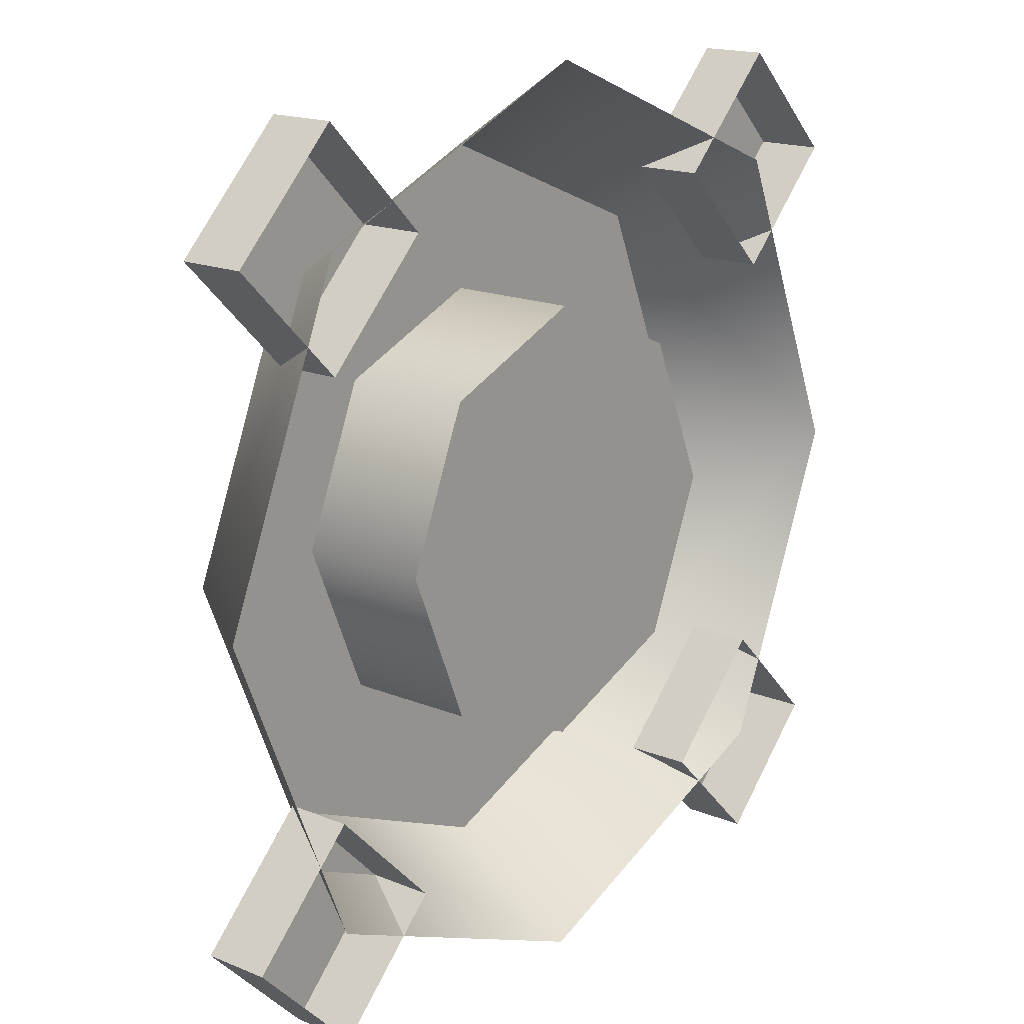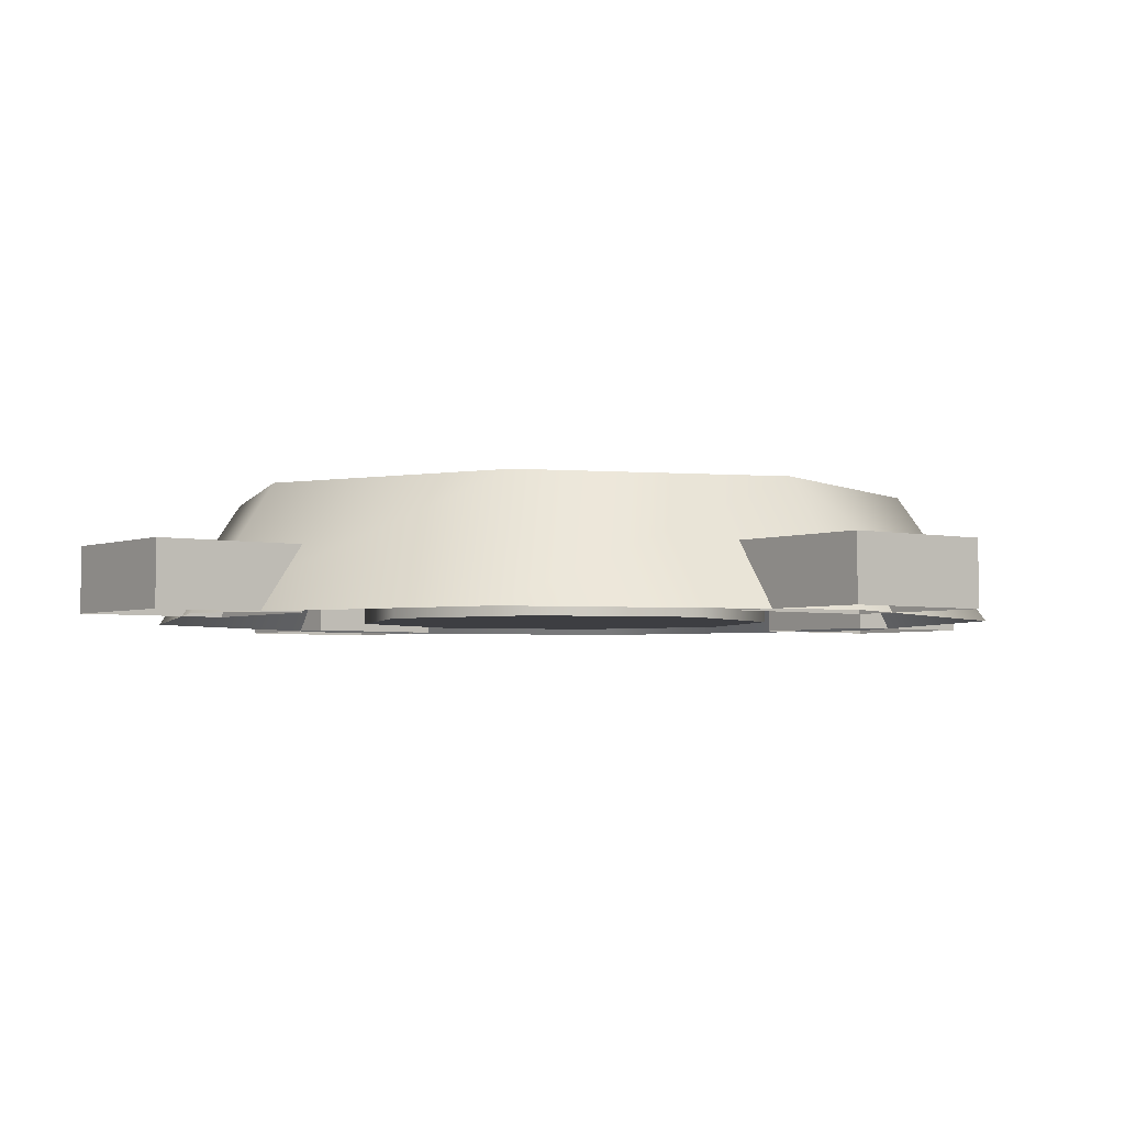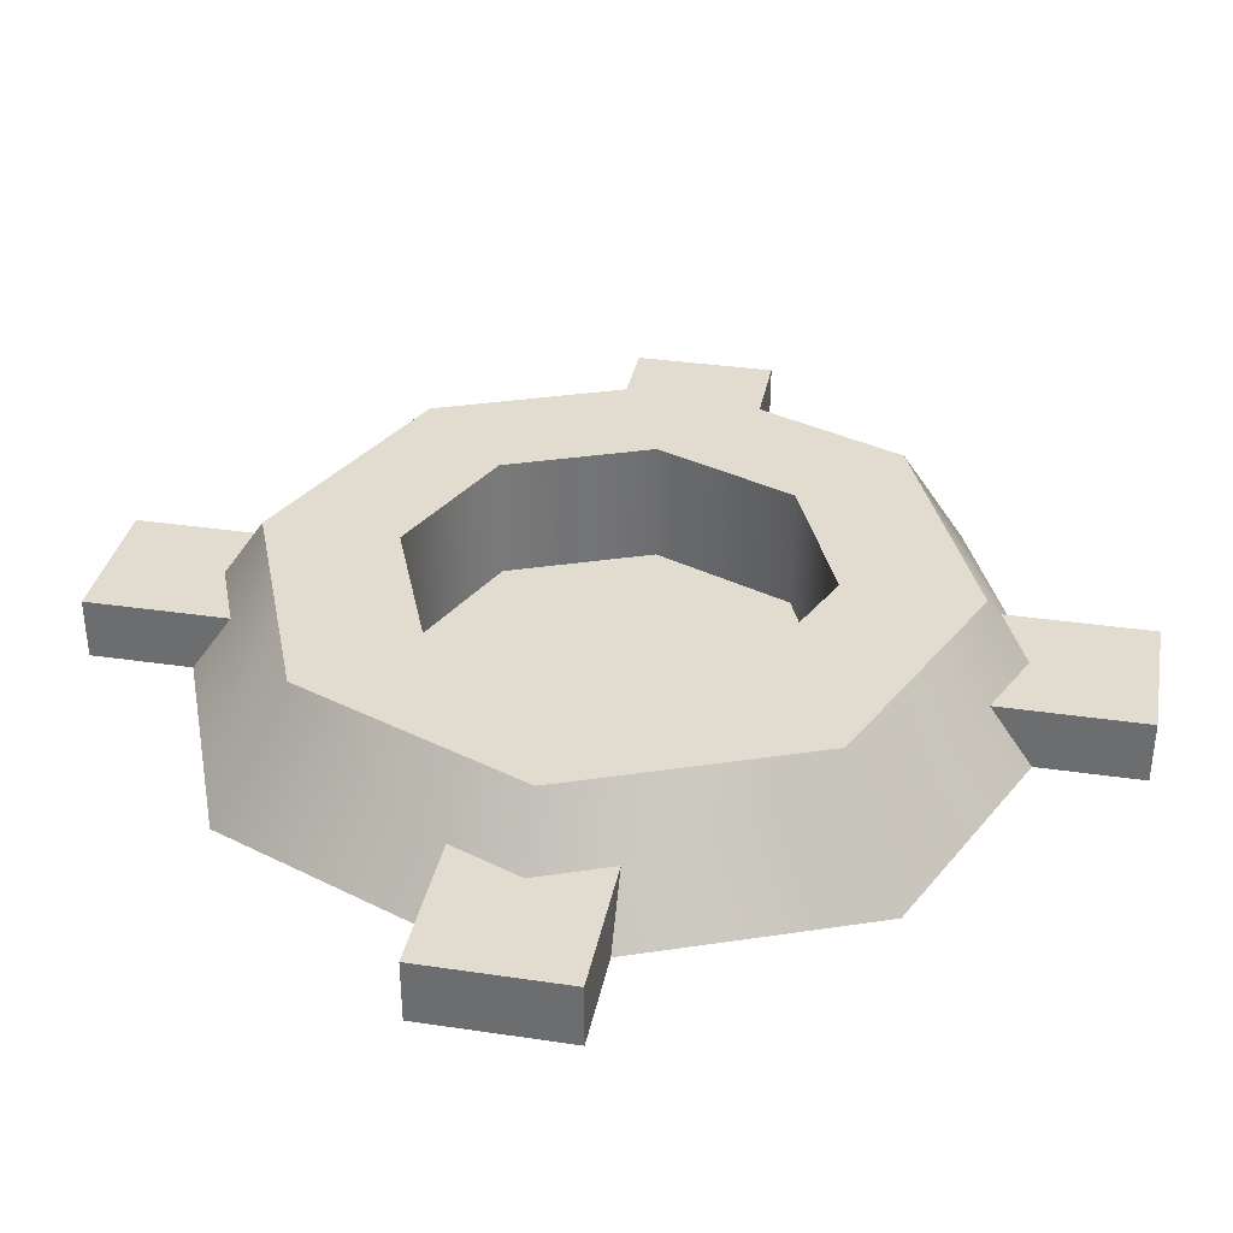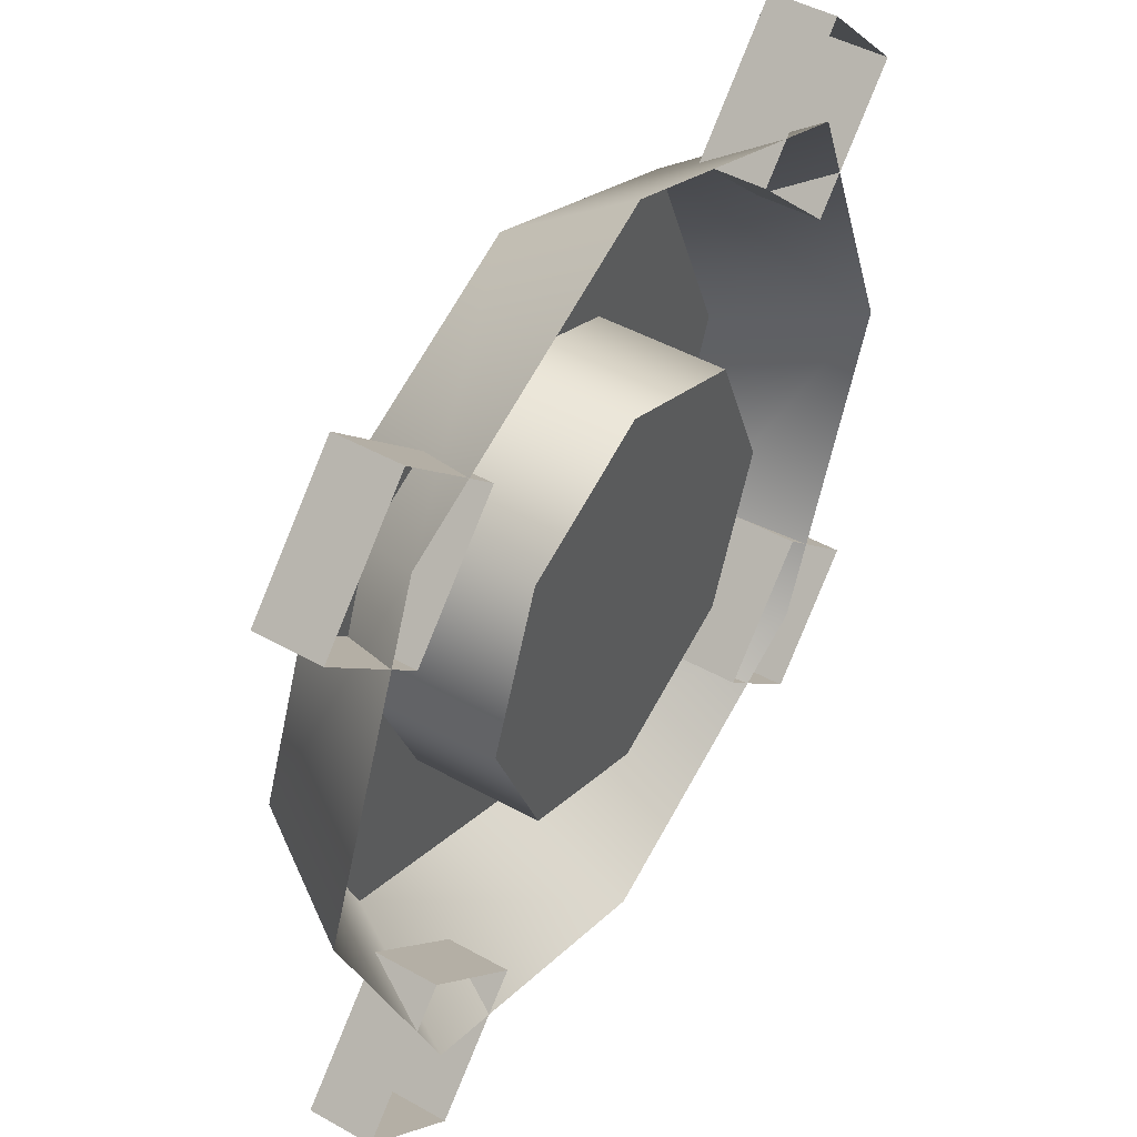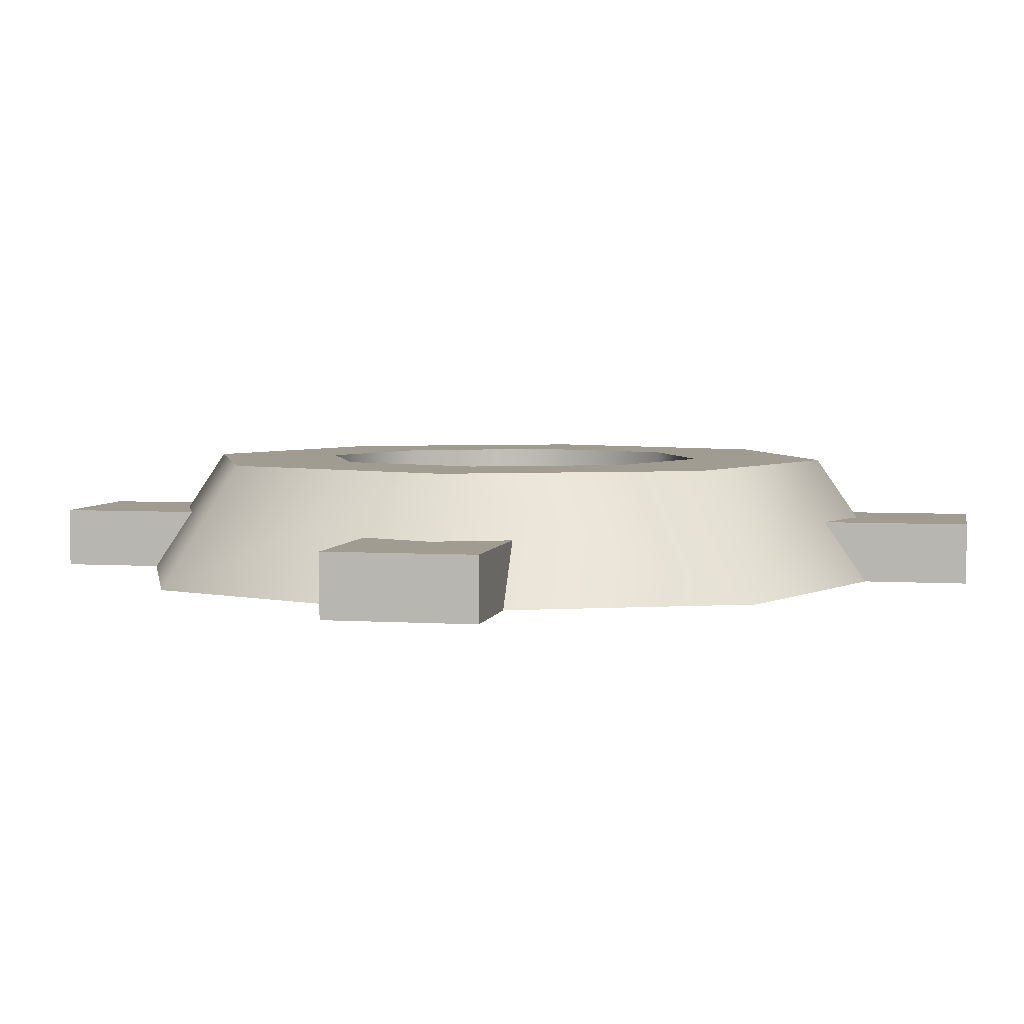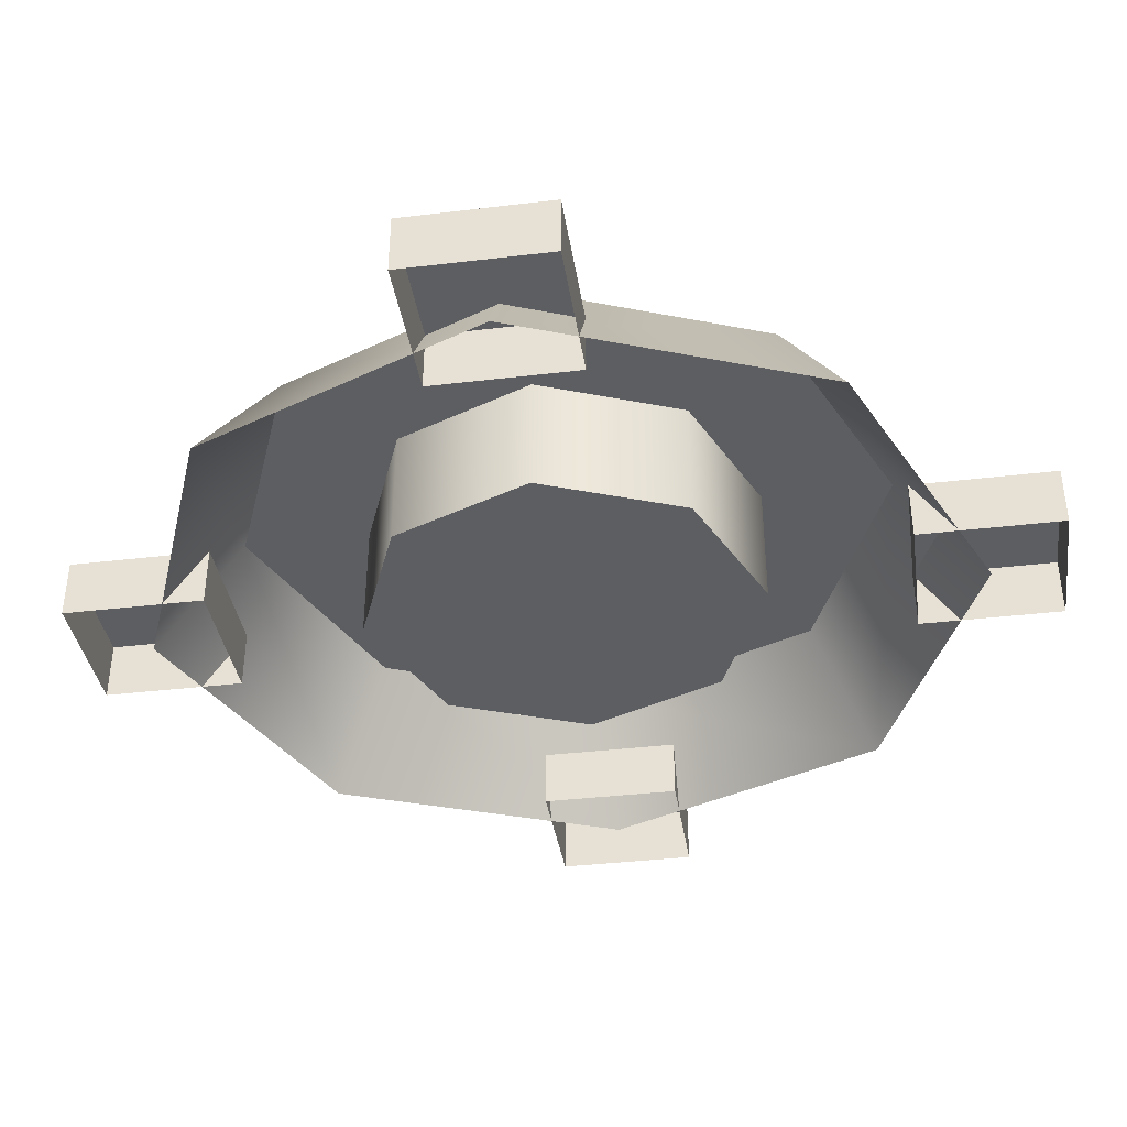
<metadata>
{"format":"obj","ext":"obj","renderer":"f3d","projection":"perspective","resolution":1024,"background":"white","views":[{"elev":17.0,"azim":-50.5,"up":"+Z"},{"elev":-3.5,"azim":7.6,"up":"+Y"},{"elev":34.4,"azim":-33.8,"up":"+Y"},{"elev":46.7,"azim":-57.6,"up":"+Z"},{"elev":4.3,"azim":56.7,"up":"+Y"},{"elev":-37.7,"azim":-36.4,"up":"+Y"}]}
</metadata>
<code>
g spawn-round
v 0.2431 0.05 0.1592 1 1 1
v 0.2431 0 0.1592 1 1 1
v 0.3269 0.05 0.2431 1 1 1
v 0.3269 0 0.2431 1 1 1
v 0.1592 0 0.2431 1 1 1
v 0.1592 0.05 0.2431 1 1 1
v 0.2431 0 0.3269 1 1 1
v 0.2431 0.05 0.3269 1 1 1
v 0.2431 0.05 -0.3269 1 1 1
v 0.2431 0 -0.3269 1 1 1
v 0.3269 0.05 -0.2431 1 1 1
v 0.3269 0 -0.2431 1 1 1
v 0.1592 0 -0.2431 1 1 1
v 0.1592 0.05 -0.2431 1 1 1
v 0.2431 0 -0.1592 1 1 1
v 0.2431 0.05 -0.1592 1 1 1
v -0.3269 0 -0.2431 1 1 1
v -0.3269 0.05 -0.2431 1 1 1
v -0.2431 0 -0.1592 1 1 1
v -0.2431 0.05 -0.1592 1 1 1
v -0.1592 0 -0.2431 1 1 1
v -0.1592 0.05 -0.2431 1 1 1
v -0.2431 0 -0.3269 1 1 1
v -0.2431 0.05 -0.3269 1 1 1
v -0.3269 0 0.2431 1 1 1
v -0.3269 0.05 0.2431 1 1 1
v -0.2431 0 0.3269 1 1 1
v -0.2431 0.05 0.3269 1 1 1
v -0.1592 0.05 0.2431 1 1 1
v -0.2431 0.05 0.1592 1 1 1
v -0.2431 0 0.1592 1 1 1
v -0.1592 0 0.2431 1 1 1
v 0.2431 0 -0.2431 1 1 1
v 0.3438 0 1.466e-13 1 1 1
v 0.1941 0.1 -0.1941 1 1 1
v 0.2745 0.1 1.178e-13 1 1 1
v 1.473e-13 0 -0.3438 1 1 1
v 1.155e-13 0.1 -0.2745 1 1 1
v -0.2431 0 -0.2431 1 1 1
v -0.1941 0.1 -0.1941 1 1 1
v -0.3438 0 -1.465e-13 1 1 1
v -0.2745 0.1 -1.174e-13 1 1 1
v -0.2431 0 0.2431 1 1 1
v -0.1941 0.1 0.1941 1 1 1
v 0.2431 0 0.2431 1 1 1
v -1.473e-13 0 0.3438 1 1 1
v 0.1941 0.1 0.1941 1 1 1
v -1.155e-13 0.1 0.2745 1 1 1
v 0.1663 0.1 7.048e-14 1 1 1
v 0.1176 0.1 -0.1176 1 1 1
v 0.1176 0.1 0.1176 1 1 1
v 7.219e-14 0.1 -0.1663 1 1 1
v -7.219e-14 0.1 0.1663 1 1 1
v -0.1176 0.1 0.1176 1 1 1
v -0.1176 0.1 -0.1176 1 1 1
v -0.1663 0.1 -7.066e-14 1 1 1
v 7.219e-14 0 -0.1663 1 1 1
v -0.1176 0 -0.1176 1 1 1
v -0.1663 0 -7.066e-14 1 1 1
v -0.1176 0 0.1176 1 1 1
v -7.219e-14 0 0.1663 1 1 1
v 0.1663 0 7.048e-14 1 1 1
v 0.1176 0 0.1176 1 1 1
v 0.1176 0 -0.1176 1 1 1
f 3 2 1
f 2 3 4
f 1 2 3
f 4 3 2
f 6 2 5
f 2 6 1
f 5 2 6
f 1 6 2
f 3 7 4
f 7 3 8
f 4 7 3
f 8 3 7
f 1 8 3
f 8 1 6
f 3 8 1
f 6 1 8
f 7 6 5
f 6 7 8
f 5 6 7
f 8 7 6
f 11 10 9
f 10 11 12
f 9 10 11
f 12 11 10
f 14 10 13
f 10 14 9
f 13 10 14
f 9 14 10
f 11 15 12
f 15 11 16
f 12 15 11
f 16 11 15
f 15 14 13
f 14 15 16
f 13 14 15
f 16 15 14
f 9 16 11
f 16 9 14
f 11 16 9
f 14 9 16
f 19 18 17
f 18 19 20
f 17 18 19
f 20 19 18
f 22 19 21
f 19 22 20
f 21 19 22
f 20 22 19
f 18 23 17
f 23 18 24
f 17 23 18
f 24 18 23
f 22 23 24
f 23 22 21
f 24 23 22
f 21 22 23
f 24 20 22
f 20 24 18
f 22 20 24
f 18 24 20
f 27 26 25
f 26 27 28
f 25 26 27
f 28 27 26
f 30 28 29
f 28 30 26
f 29 28 30
f 26 30 28
f 26 31 25
f 31 26 30
f 25 31 26
f 30 26 31
f 29 27 32
f 27 29 28
f 32 27 29
f 28 29 27
f 29 31 30
f 31 29 32
f 30 31 29
f 32 29 31
f 35 34 33
f 34 35 36
f 33 34 35
f 36 35 34
f 38 33 37
f 33 38 35
f 37 33 38
f 35 38 33
f 40 37 39
f 37 40 38
f 39 37 40
f 38 40 37
f 41 40 39
f 40 41 42
f 39 40 41
f 42 41 40
f 43 42 41
f 42 43 44
f 41 42 43
f 44 43 42
f 47 46 45
f 46 47 48
f 45 46 47
f 48 47 46
f 47 34 36
f 34 47 45
f 36 34 47
f 45 47 34
f 35 47 36
f 47 35 49
f 49 35 50
f 51 47 49
f 50 35 38
f 50 38 52
f 47 51 48
f 48 51 53
f 48 53 54
f 52 38 40
f 48 54 44
f 52 40 55
f 44 54 56
f 55 40 56
f 44 56 40
f 44 40 42
f 36 47 35
f 49 35 47
f 49 47 51
f 50 35 49
f 38 35 50
f 52 38 50
f 48 51 47
f 53 51 48
f 54 53 48
f 40 38 52
f 44 54 48
f 55 40 52
f 56 54 44
f 56 40 55
f 40 56 44
f 42 40 44
f 48 43 46
f 43 48 44
f 46 43 48
f 44 48 43
f 52 58 57
f 58 52 55
f 57 58 52
f 55 52 58
f 56 58 55
f 58 56 59
f 55 58 56
f 59 56 58
f 54 59 56
f 59 54 60
f 56 59 54
f 60 54 59
f 54 61 60
f 61 54 53
f 60 61 54
f 53 54 61
f 64 63 62
f 63 64 57
f 63 57 61
f 61 57 58
f 61 58 60
f 60 58 59
f 62 63 64
f 57 64 63
f 61 57 63
f 58 57 61
f 60 58 61
f 59 58 60
f 53 63 61
f 63 53 51
f 61 63 53
f 51 53 63
f 63 49 62
f 49 63 51
f 62 49 63
f 51 63 49
f 62 50 64
f 50 62 49
f 64 50 62
f 49 62 50
f 50 57 64
f 57 50 52
f 64 57 50
f 52 50 57
g spawn-round
f 3 2 1
f 2 3 4
f 1 2 3
f 4 3 2
f 6 2 5
f 2 6 1
f 5 2 6
f 1 6 2
f 3 7 4
f 7 3 8
f 4 7 3
f 8 3 7
f 1 8 3
f 8 1 6
f 3 8 1
f 6 1 8
f 7 6 5
f 6 7 8
f 5 6 7
f 8 7 6
f 11 10 9
f 10 11 12
f 9 10 11
f 12 11 10
f 14 10 13
f 10 14 9
f 13 10 14
f 9 14 10
f 11 15 12
f 15 11 16
f 12 15 11
f 16 11 15
f 15 14 13
f 14 15 16
f 13 14 15
f 16 15 14
f 9 16 11
f 16 9 14
f 11 16 9
f 14 9 16
f 19 18 17
f 18 19 20
f 17 18 19
f 20 19 18
f 22 19 21
f 19 22 20
f 21 19 22
f 20 22 19
f 18 23 17
f 23 18 24
f 17 23 18
f 24 18 23
f 22 23 24
f 23 22 21
f 24 23 22
f 21 22 23
f 24 20 22
f 20 24 18
f 22 20 24
f 18 24 20
f 27 26 25
f 26 27 28
f 25 26 27
f 28 27 26
f 30 28 29
f 28 30 26
f 29 28 30
f 26 30 28
f 26 31 25
f 31 26 30
f 25 31 26
f 30 26 31
f 29 27 32
f 27 29 28
f 32 27 29
f 28 29 27
f 29 31 30
f 31 29 32
f 30 31 29
f 32 29 31
f 35 34 33
f 34 35 36
f 33 34 35
f 36 35 34
f 38 33 37
f 33 38 35
f 37 33 38
f 35 38 33
f 40 37 39
f 37 40 38
f 39 37 40
f 38 40 37
f 41 40 39
f 40 41 42
f 39 40 41
f 42 41 40
f 43 42 41
f 42 43 44
f 41 42 43
f 44 43 42
f 47 46 45
f 46 47 48
f 45 46 47
f 48 47 46
f 47 34 36
f 34 47 45
f 36 34 47
f 45 47 34
f 35 47 36
f 47 35 49
f 49 35 50
f 51 47 49
f 50 35 38
f 50 38 52
f 47 51 48
f 48 51 53
f 48 53 54
f 52 38 40
f 48 54 44
f 52 40 55
f 44 54 56
f 55 40 56
f 44 56 40
f 44 40 42
f 36 47 35
f 49 35 47
f 49 47 51
f 50 35 49
f 38 35 50
f 52 38 50
f 48 51 47
f 53 51 48
f 54 53 48
f 40 38 52
f 44 54 48
f 55 40 52
f 56 54 44
f 56 40 55
f 40 56 44
f 42 40 44
f 48 43 46
f 43 48 44
f 46 43 48
f 44 48 43
f 52 58 57
f 58 52 55
f 57 58 52
f 55 52 58
f 56 58 55
f 58 56 59
f 55 58 56
f 59 56 58
f 54 59 56
f 59 54 60
f 56 59 54
f 60 54 59
f 54 61 60
f 61 54 53
f 60 61 54
f 53 54 61
f 64 63 62
f 63 64 57
f 63 57 61
f 61 57 58
f 61 58 60
f 60 58 59
f 62 63 64
f 57 64 63
f 61 57 63
f 58 57 61
f 60 58 61
f 59 58 60
f 53 63 61
f 63 53 51
f 61 63 53
f 51 53 63
f 63 49 62
f 49 63 51
f 62 49 63
f 51 63 49
f 62 50 64
f 50 62 49
f 64 50 62
f 49 62 50
f 50 57 64
f 57 50 52
f 64 57 50
f 52 50 57

</code>
